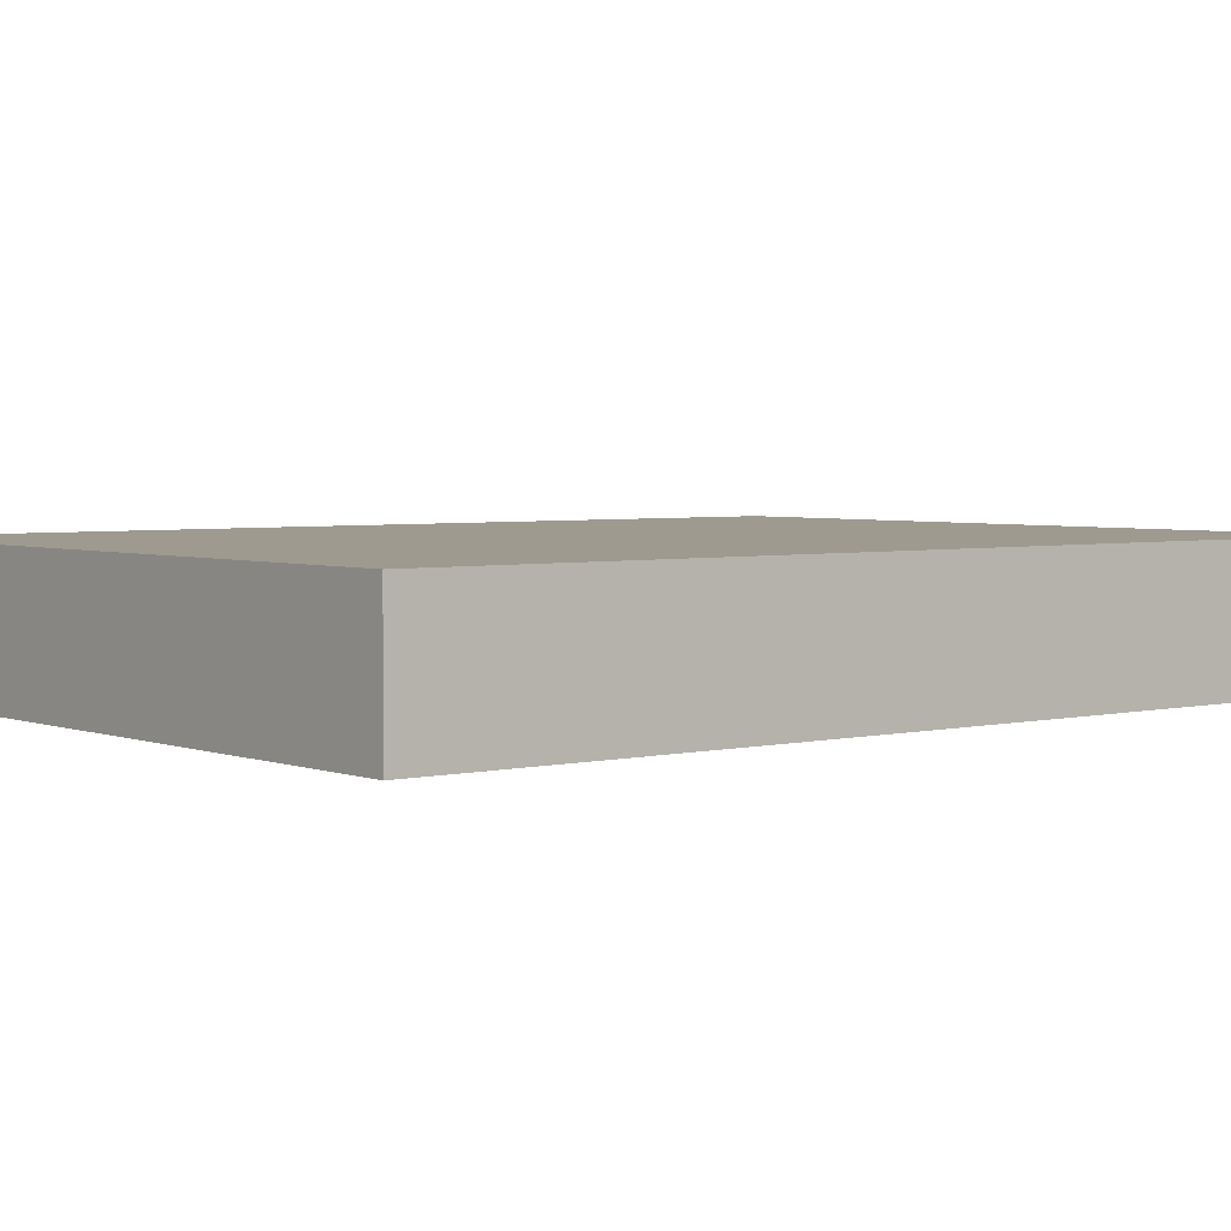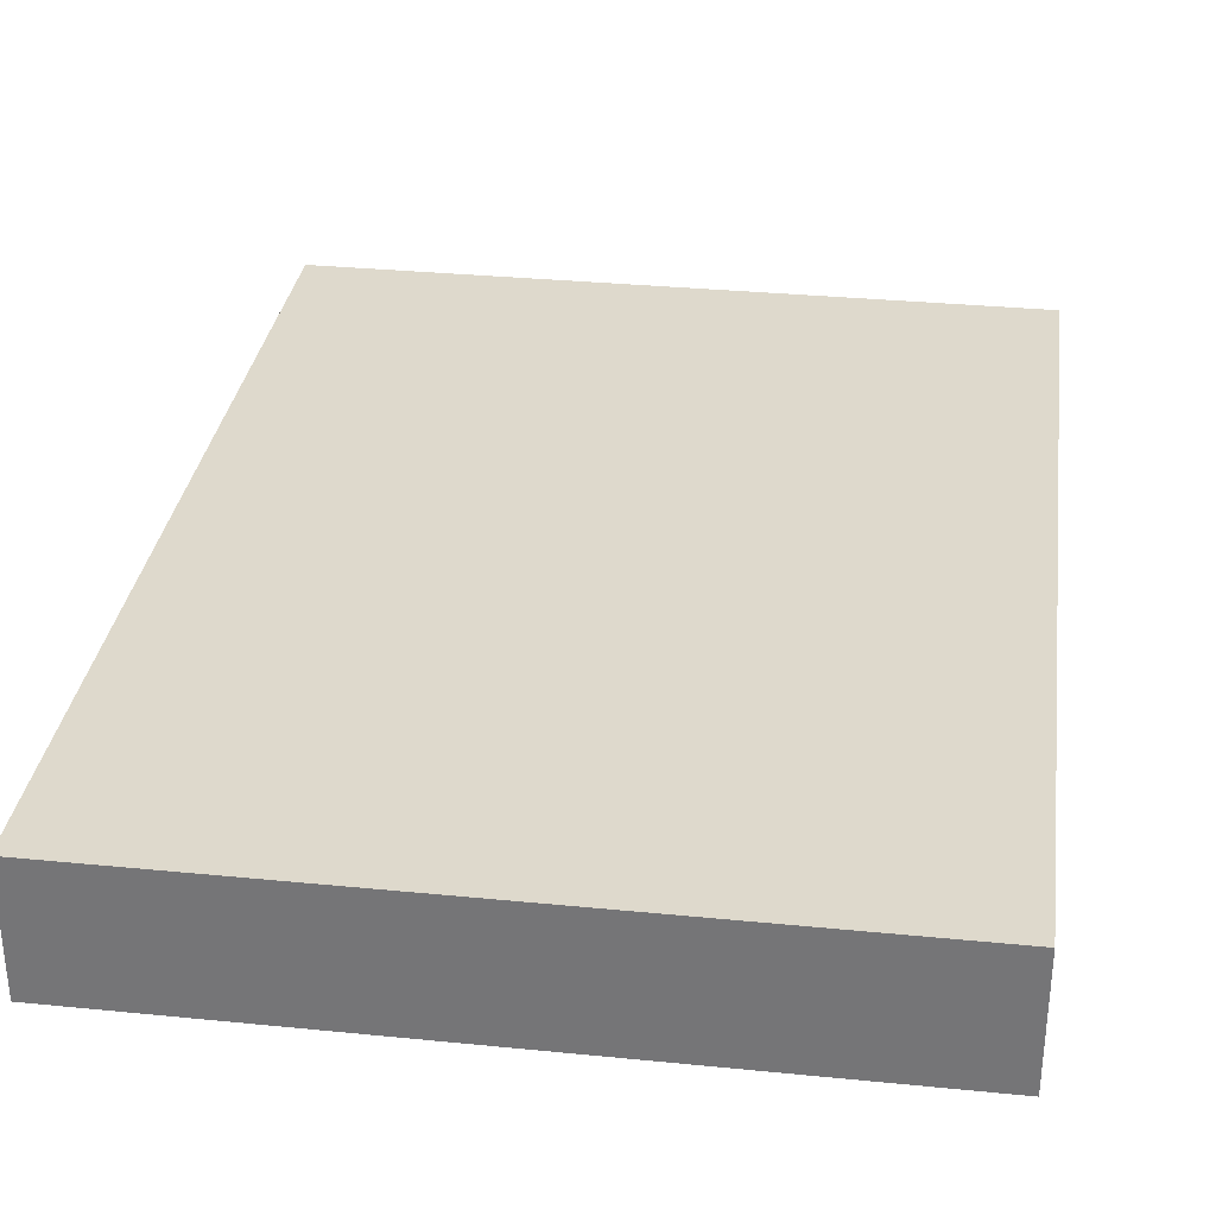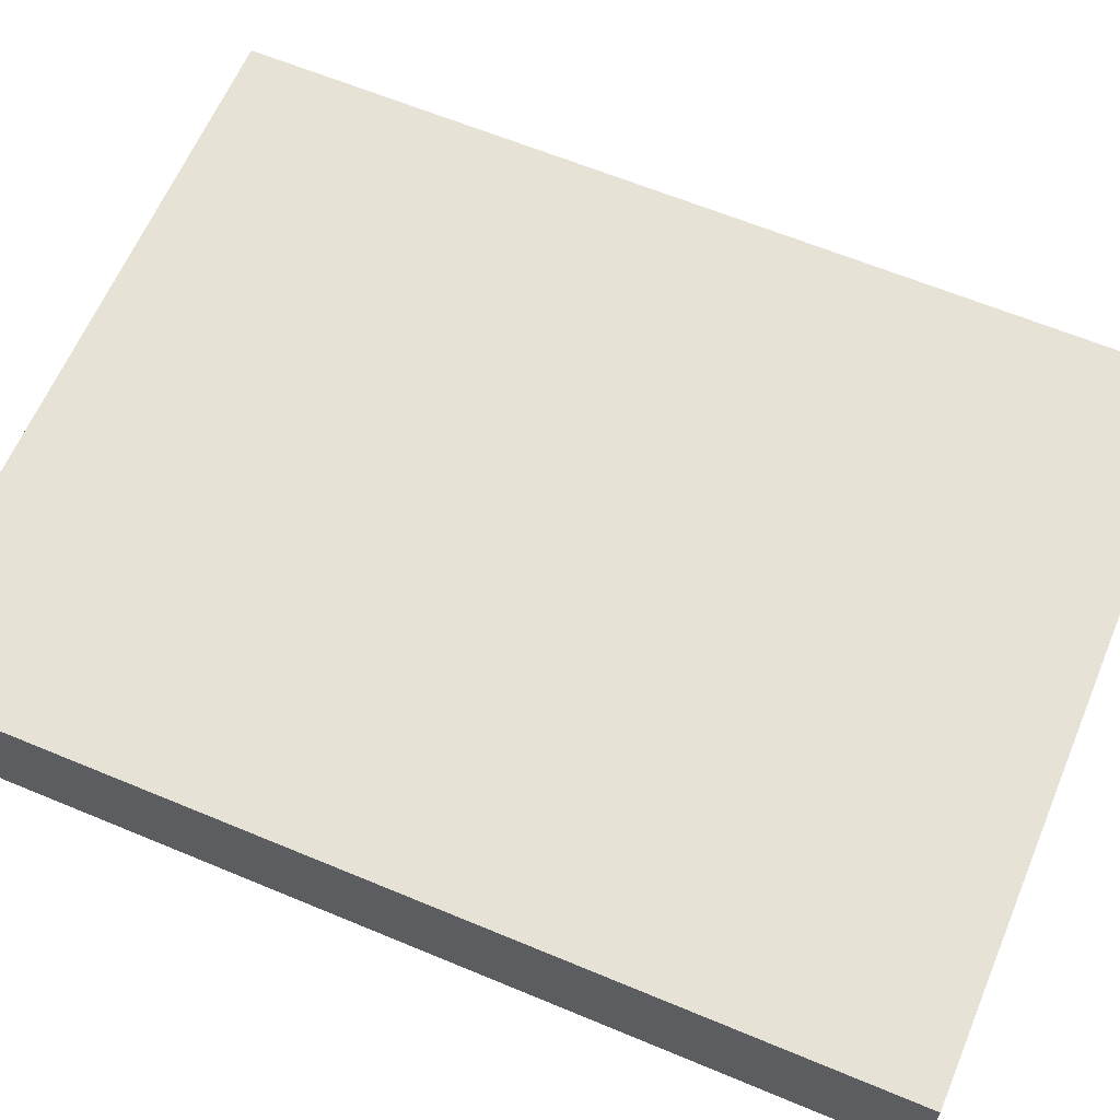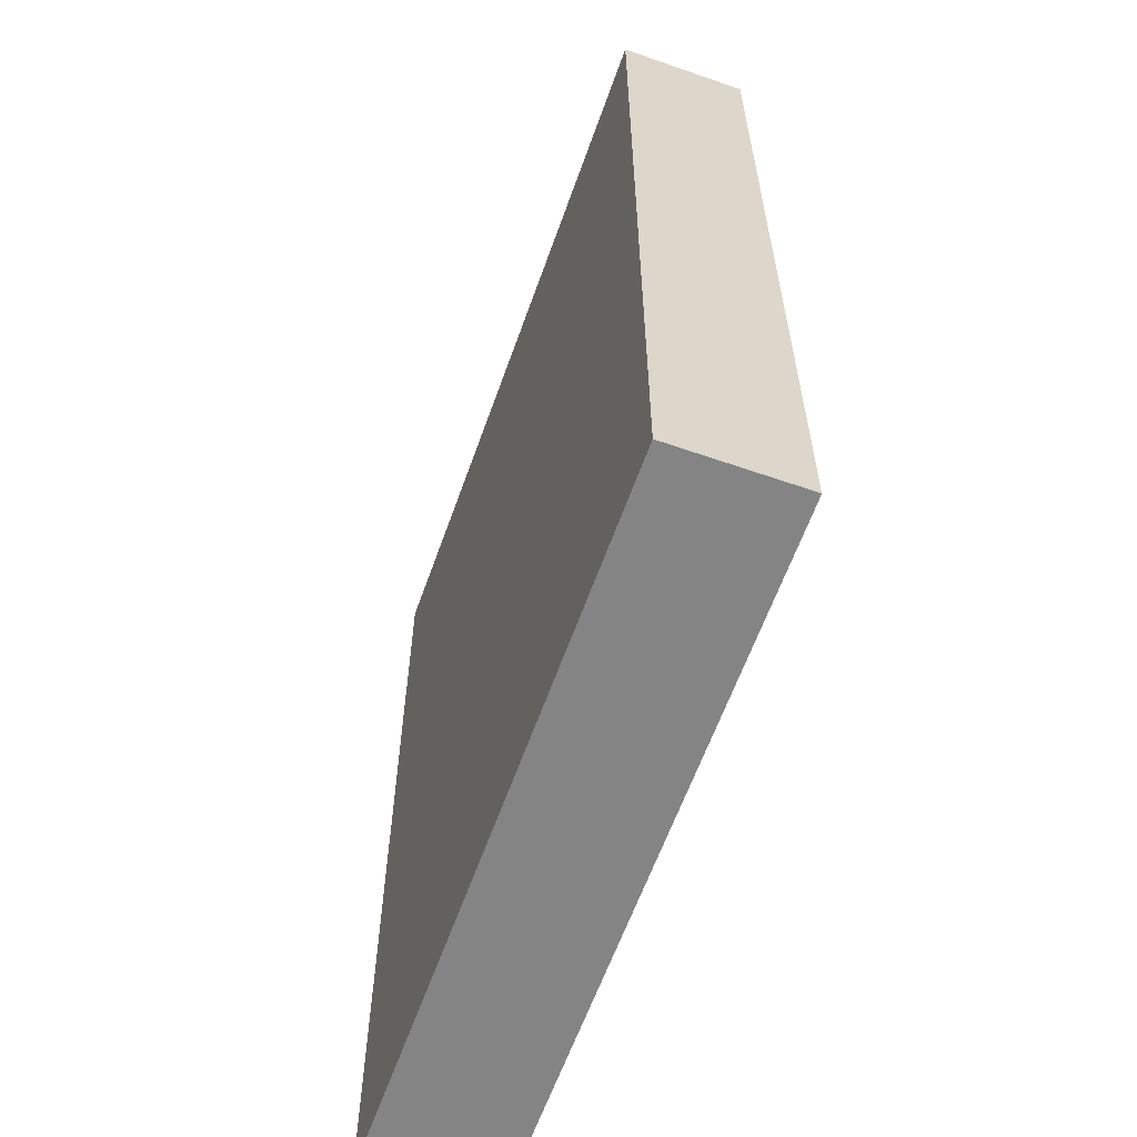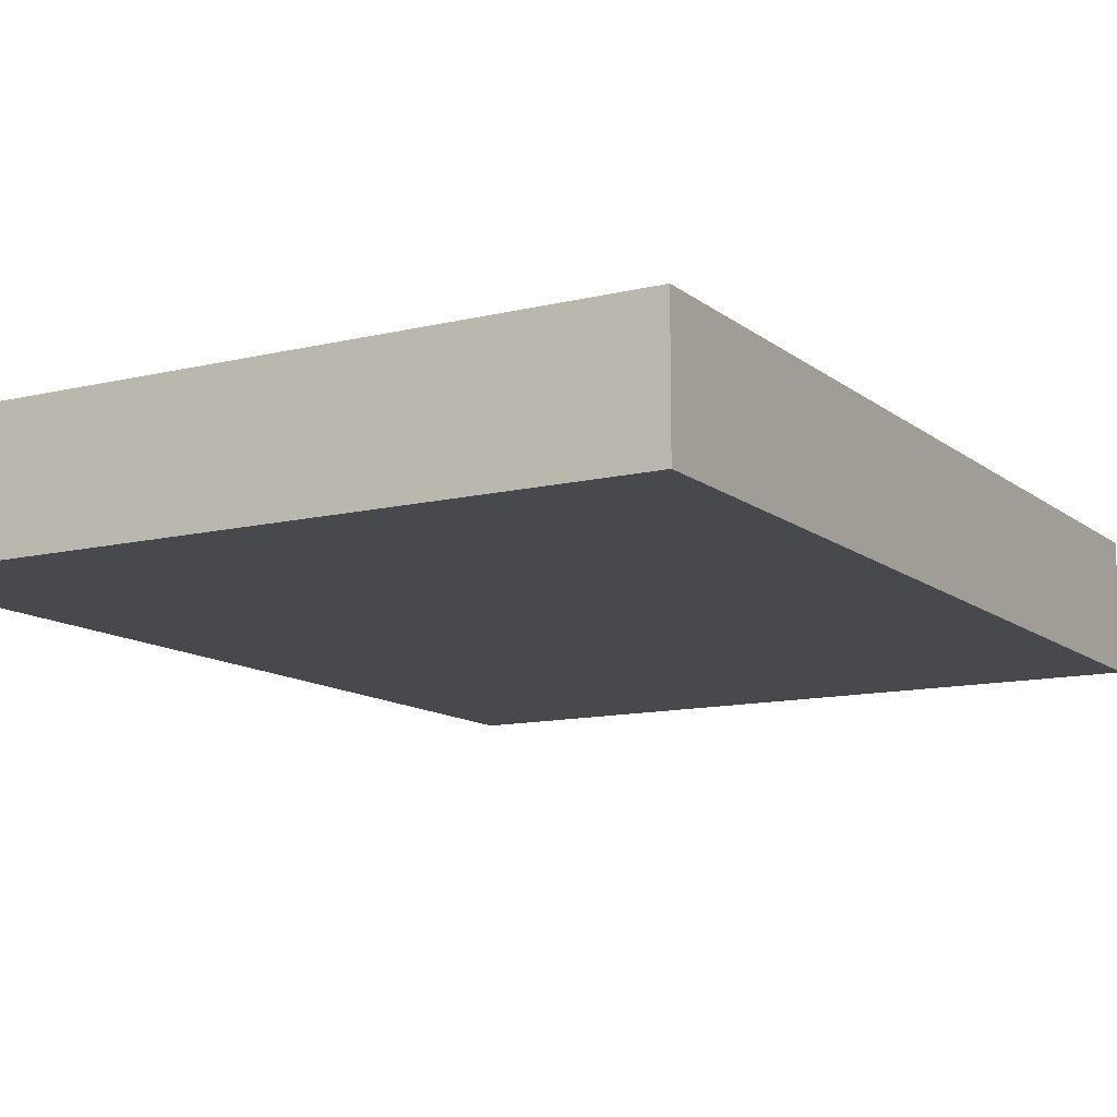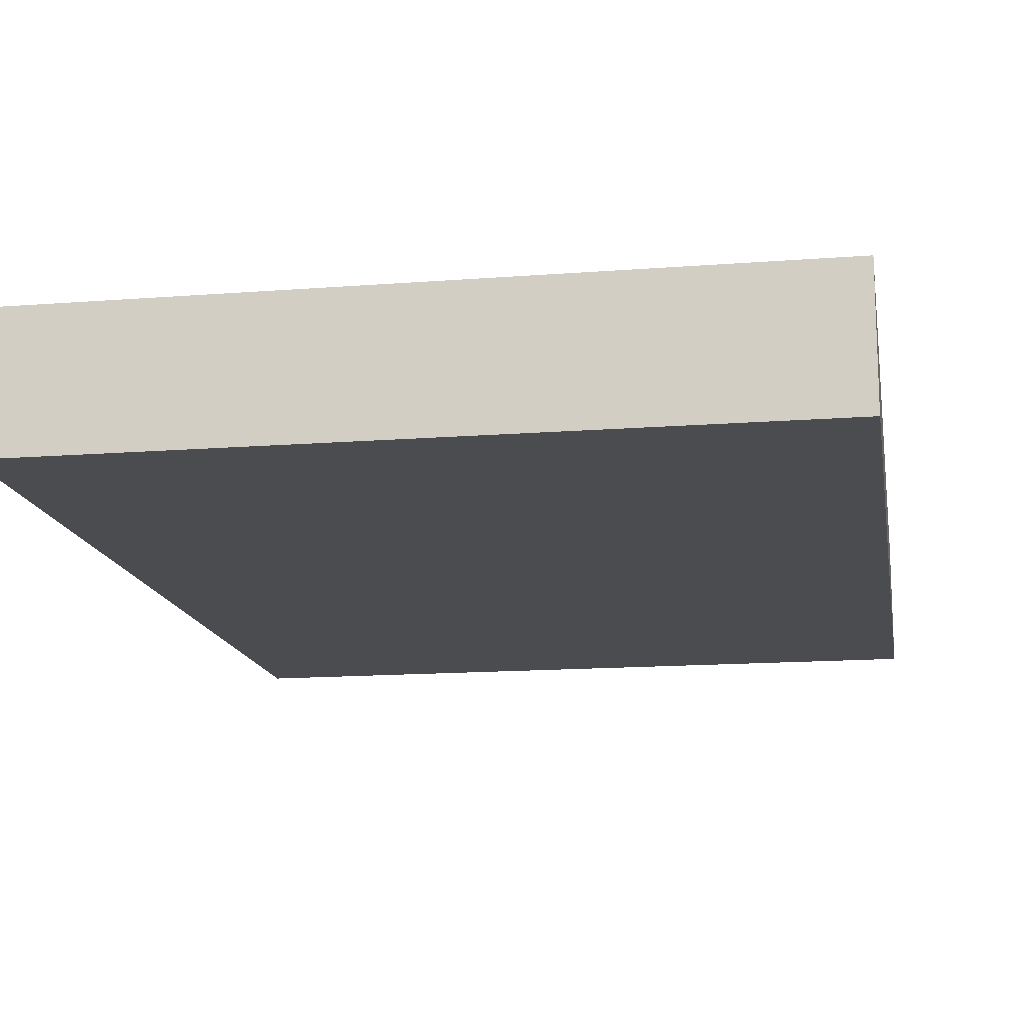
<metadata>
{"format":"obj","ext":"obj","renderer":"f3d","projection":"perspective","resolution":1024,"background":"white","views":[{"elev":3.6,"azim":51.0,"up":"+Z"},{"elev":32.2,"azim":7.9,"up":"+Z"},{"elev":62.9,"azim":-67.1,"up":"+Z"},{"elev":-61.5,"azim":70.5,"up":"+Y"},{"elev":-12.0,"azim":30.0,"up":"+Z"},{"elev":-14.8,"azim":9.5,"up":"+Z"}]}
</metadata>
<code>
o convex_0
v 0.09696 0.1274 0.0171
v -0.09685 -0.1274 -0.01759
v 0.09696 -0.1274 -0.01759
v -0.09685 -0.1274 0.0171
v -0.09685 0.1274 -0.01759
v -0.09685 0.1274 0.0171
v 0.09696 0.1274 -0.01759
v 0.09696 -0.1274 0.0171
f 1 4 8
f 2 3 4
f 3 2 5
f 2 4 5
f 4 1 6
f 1 5 6
f 5 4 6
f 1 3 7
f 5 1 7
f 3 5 7
f 3 1 8
f 4 3 8

</code>
